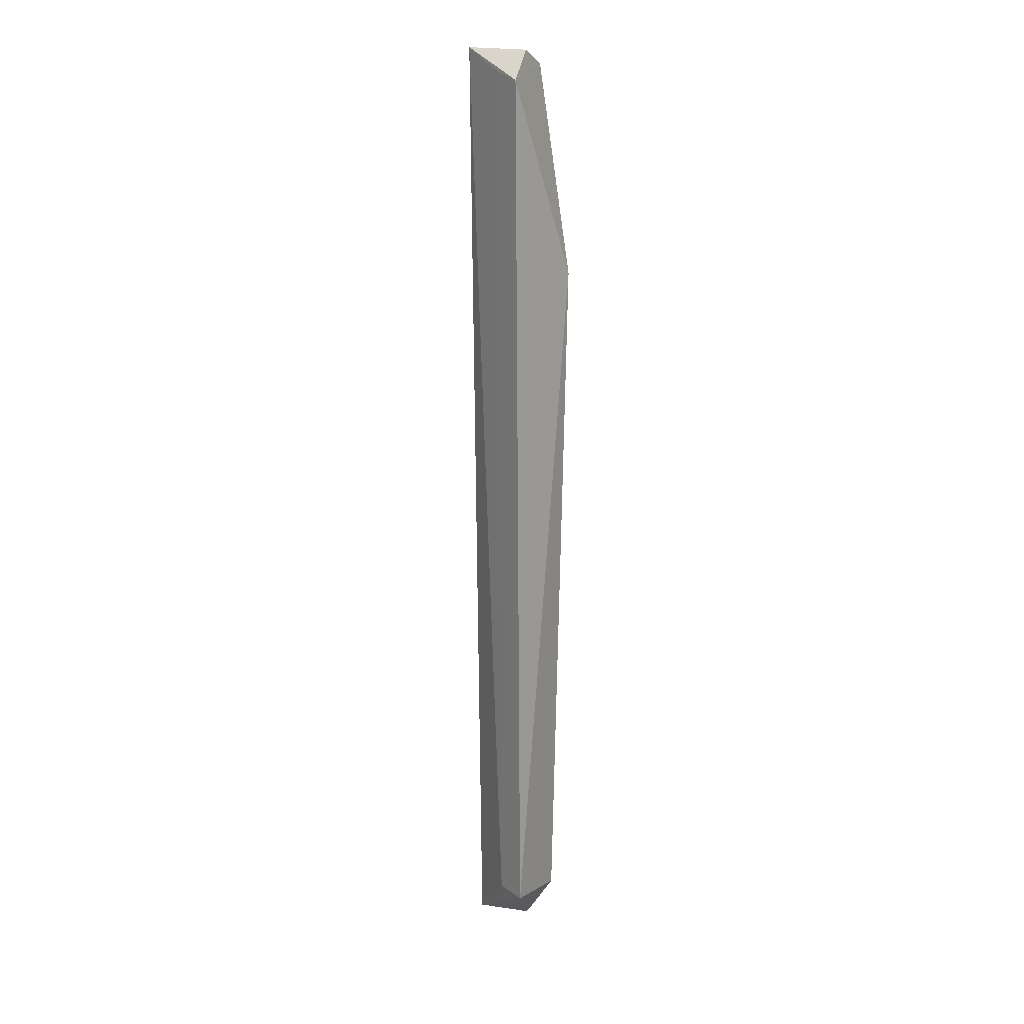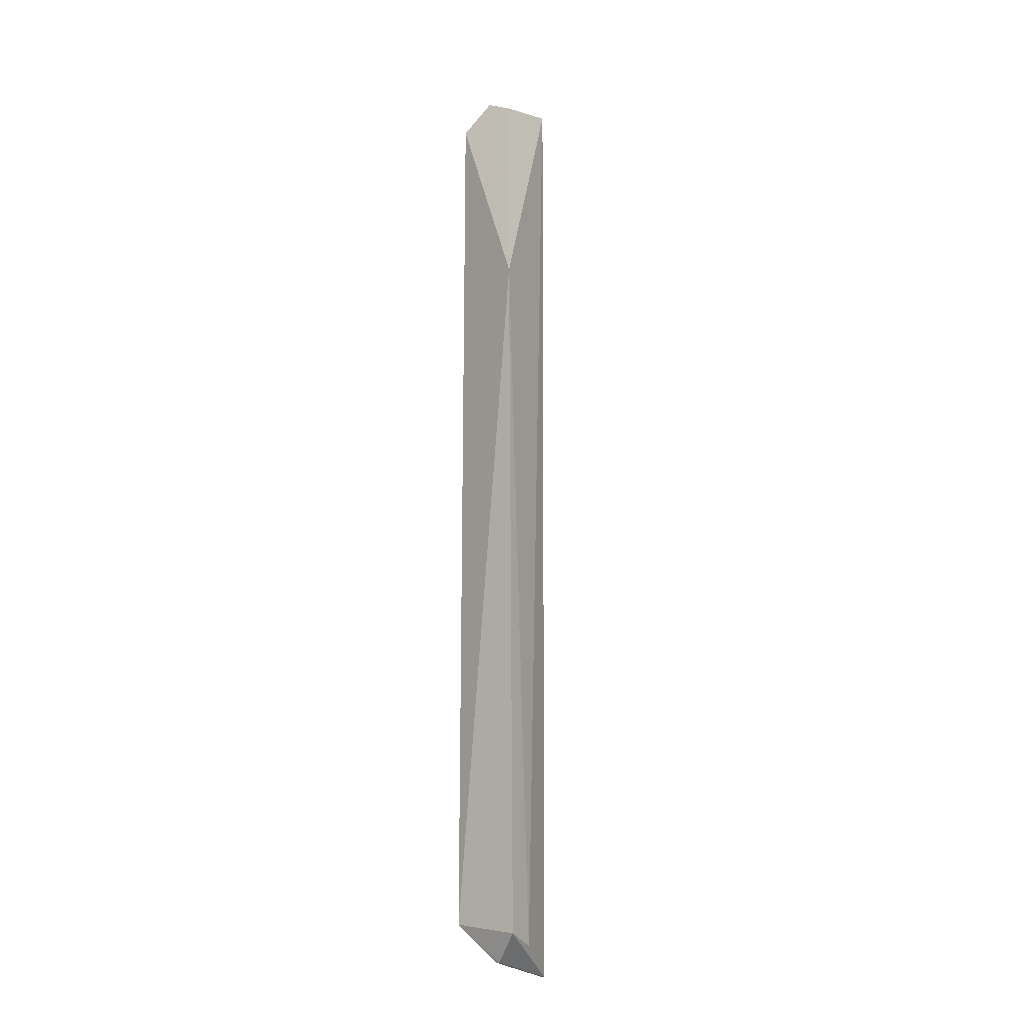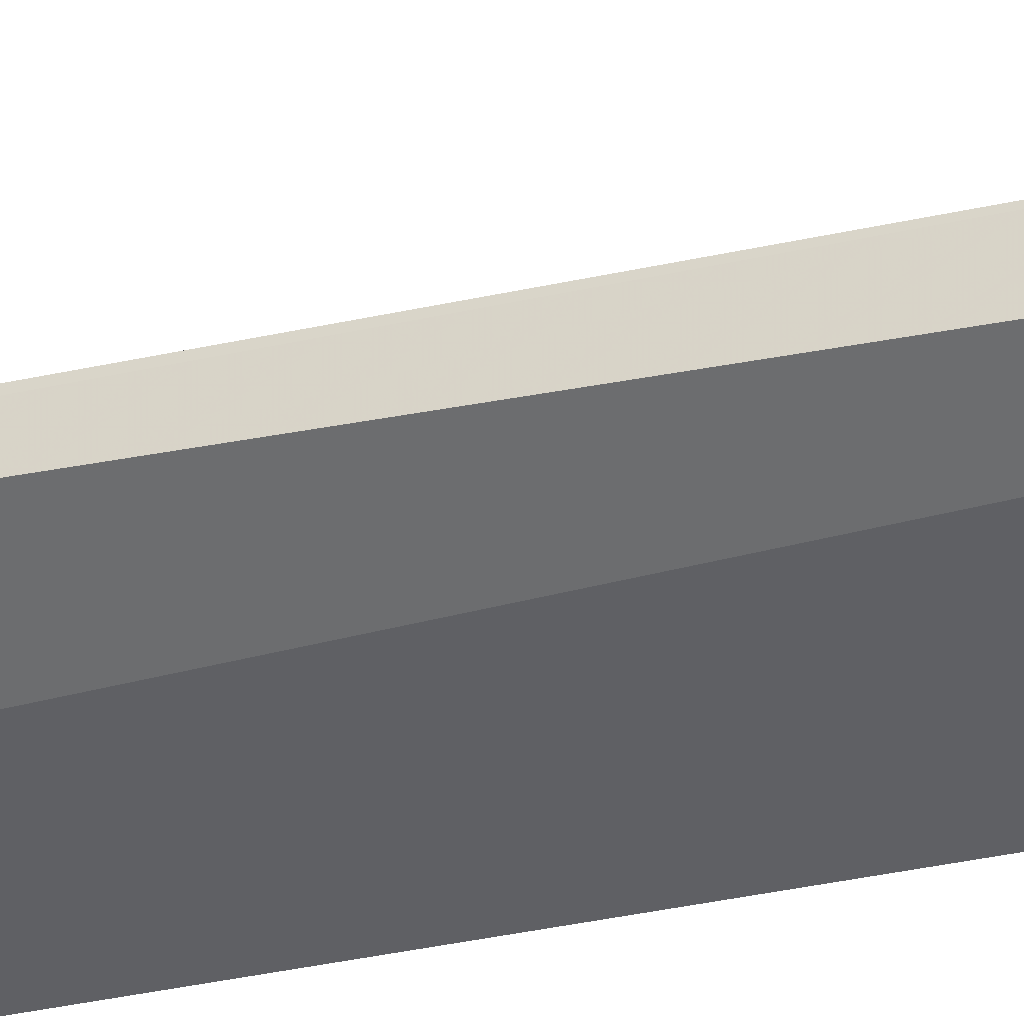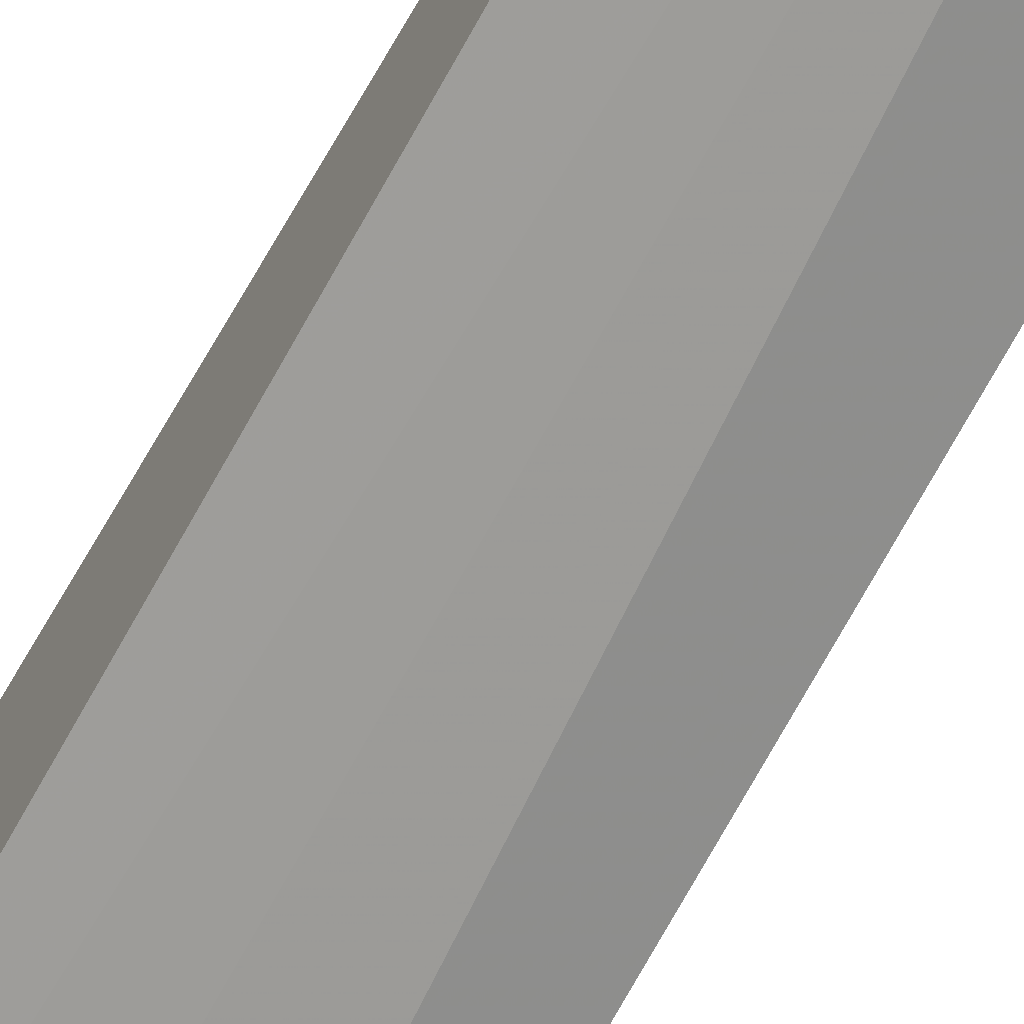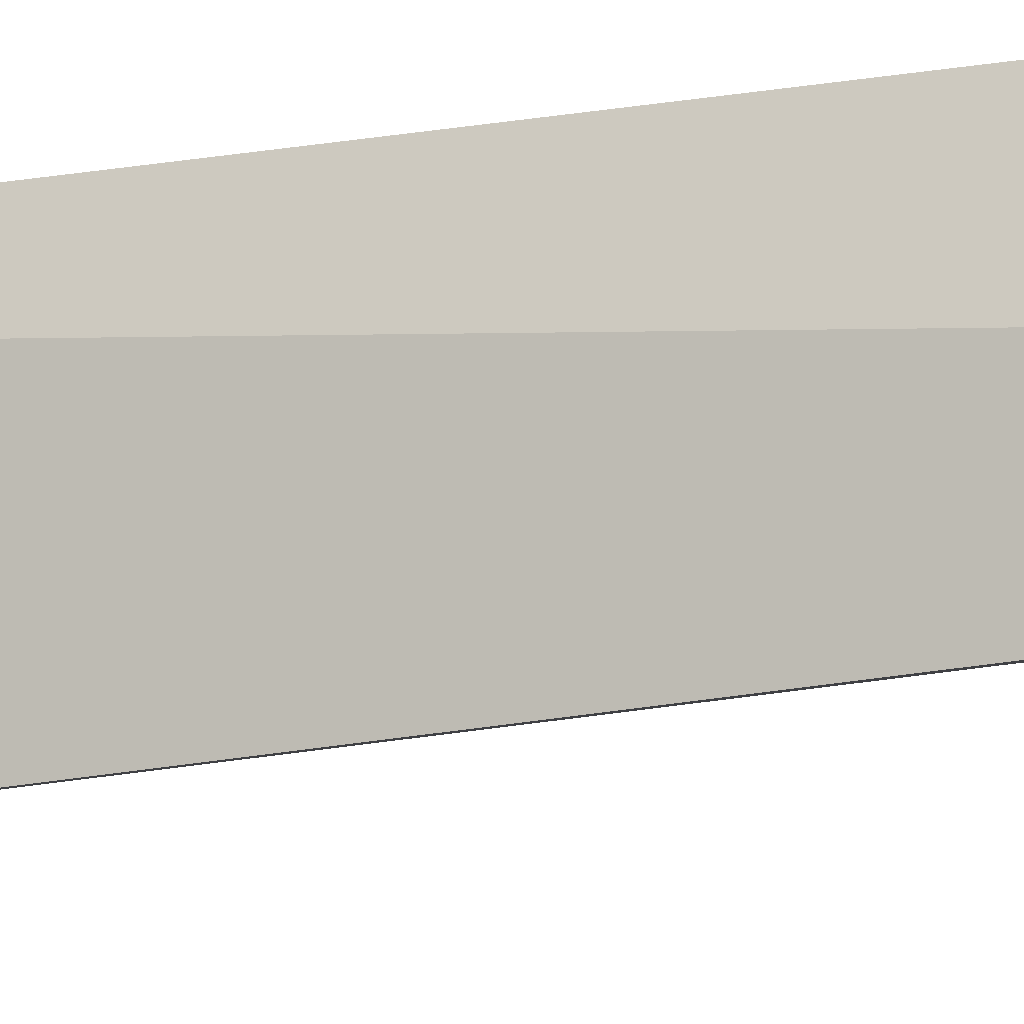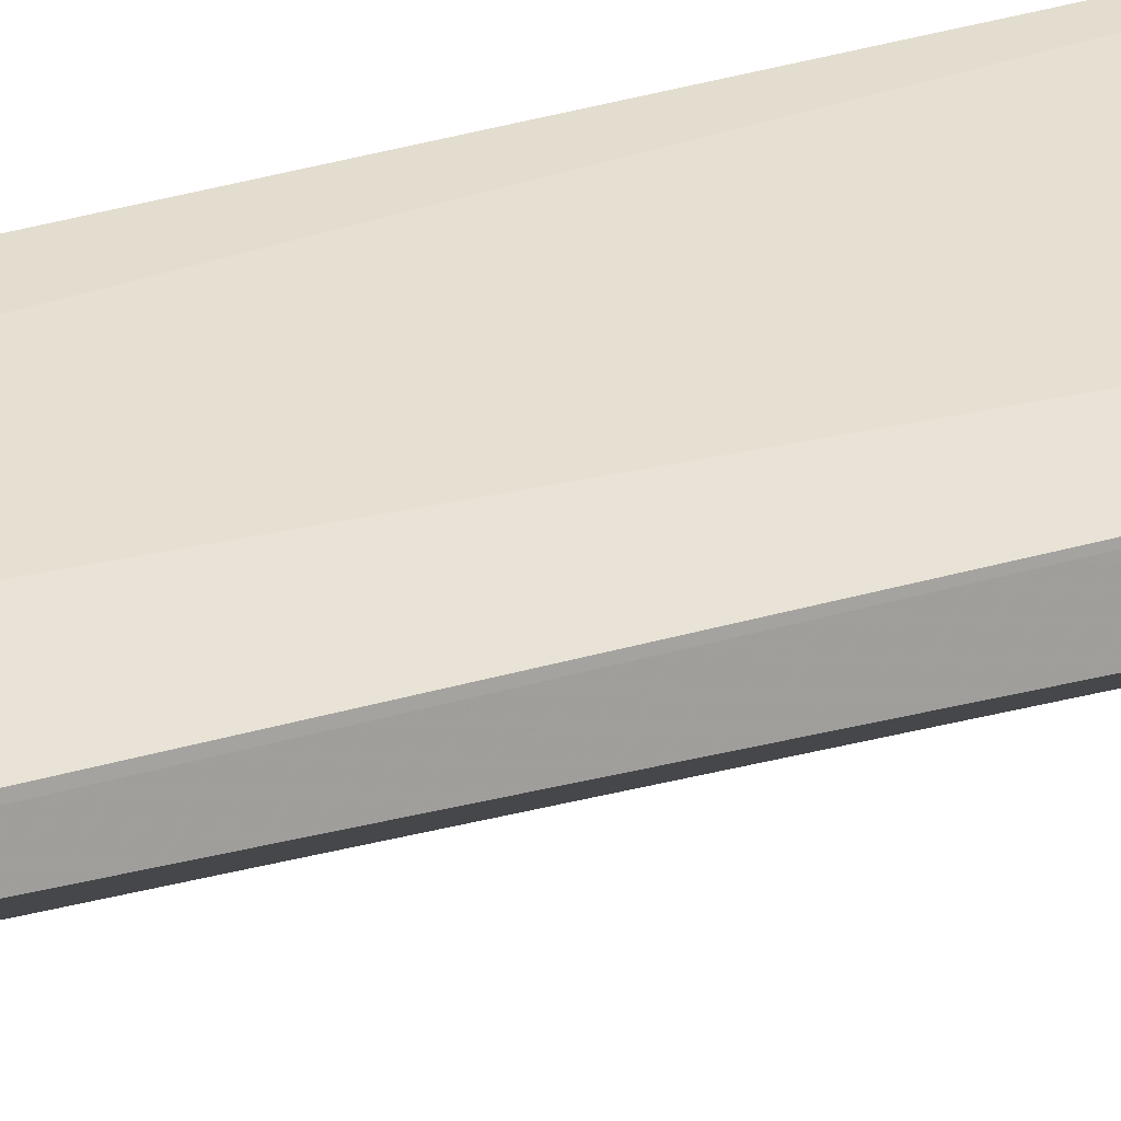
<metadata>
{"format":"obj","ext":"obj","renderer":"f3d","projection":"perspective","resolution":1024,"background":"white","views":[{"elev":15.9,"azim":37.4,"up":"+Z"},{"elev":-15.8,"azim":136.1,"up":"+Z"},{"elev":-29.3,"azim":-70.8,"up":"+Y"},{"elev":-78.4,"azim":150.2,"up":"+Y"},{"elev":-16.0,"azim":114.4,"up":"+Y"},{"elev":20.2,"azim":-121.5,"up":"+Y"}]}
</metadata>
<code>
v -0.4141 -0.0171 0.1952
v -0.4122 -0.01555 -0.1919
v -0.4106 0.01811 0.1092
v -0.447 0.004643 0.2073
v -0.4474 -0.007014 0.2082
v -0.4482 0.001698 -0.214
v -0.4199 0.008181 0.2014
v -0.4267 -0.01142 -0.1914
v -0.4159 0.01513 -0.1964
v -0.4483 0.0002649 -0.214
v -0.4183 -0.004025 0.2075
v -0.4285 -0.01285 0.1989
v -0.4294 0.01115 -0.2012
v -0.4203 2.39e-05 -0.2082
v -0.4203 0.002139 -0.2082
f 1 2 3
f 7 1 3
f 7 3 4
f 8 2 1
f 9 3 2
f 10 5 4
f 10 4 6
f 10 8 5
f 10 2 8
f 11 5 1
f 11 1 7
f 11 7 4
f 11 4 5
f 12 8 1
f 12 1 5
f 12 5 8
f 13 9 6
f 13 6 4
f 13 4 3
f 13 3 9
f 14 2 10
f 15 9 2
f 15 2 14
f 15 6 9
f 15 14 10
f 15 10 6

</code>
